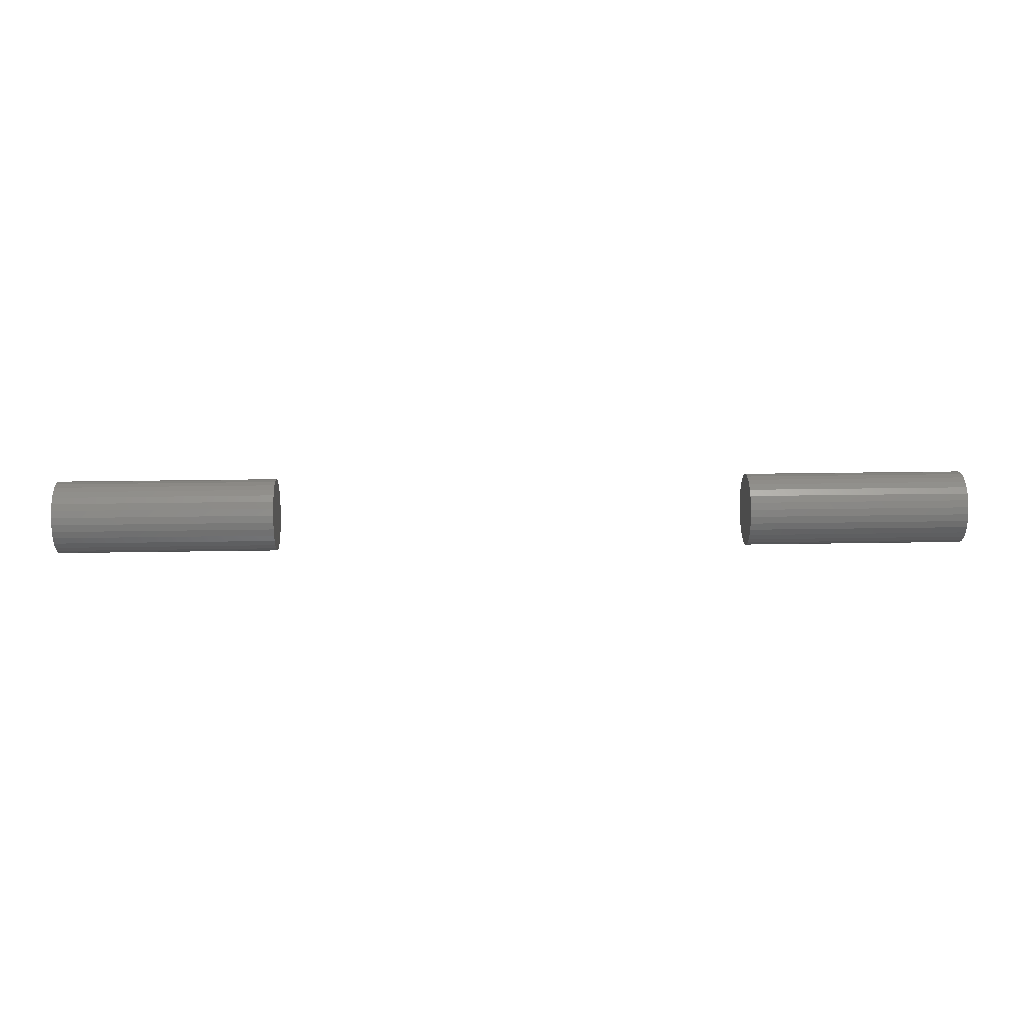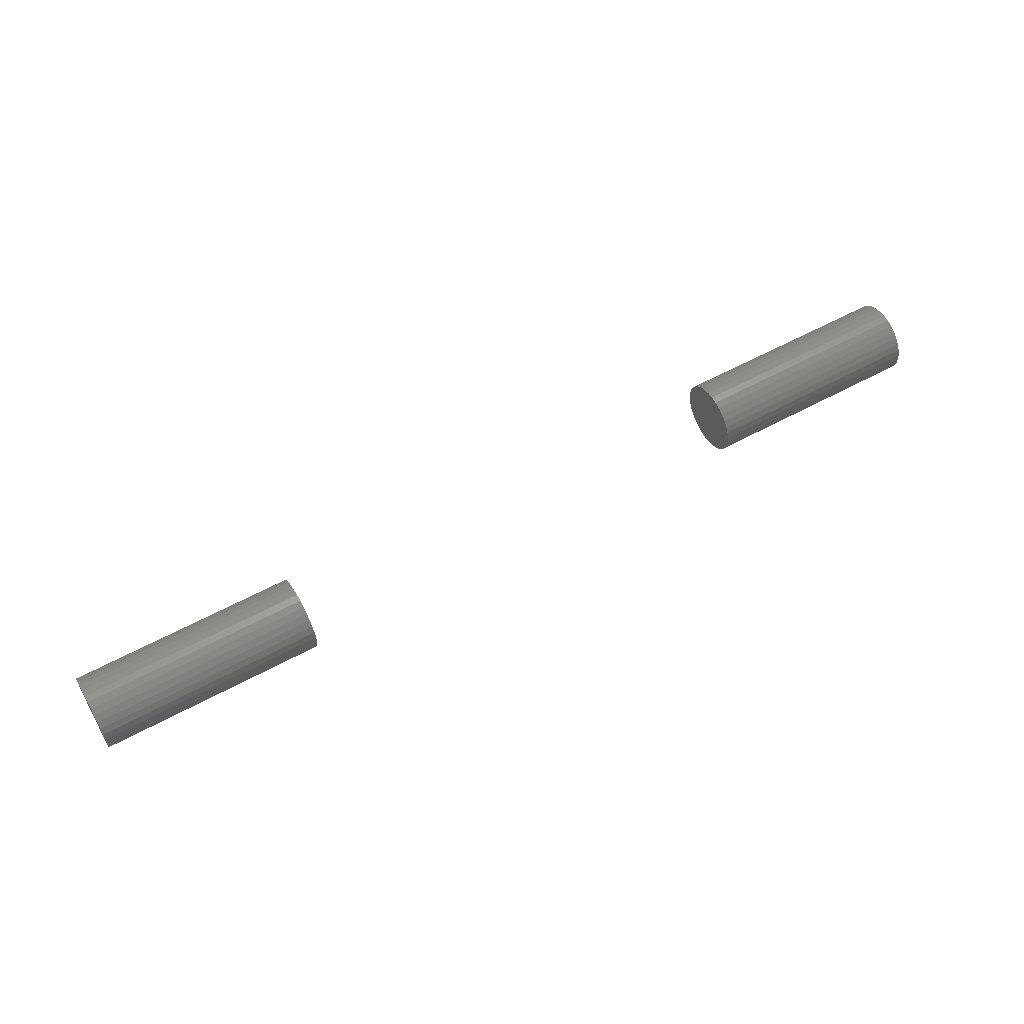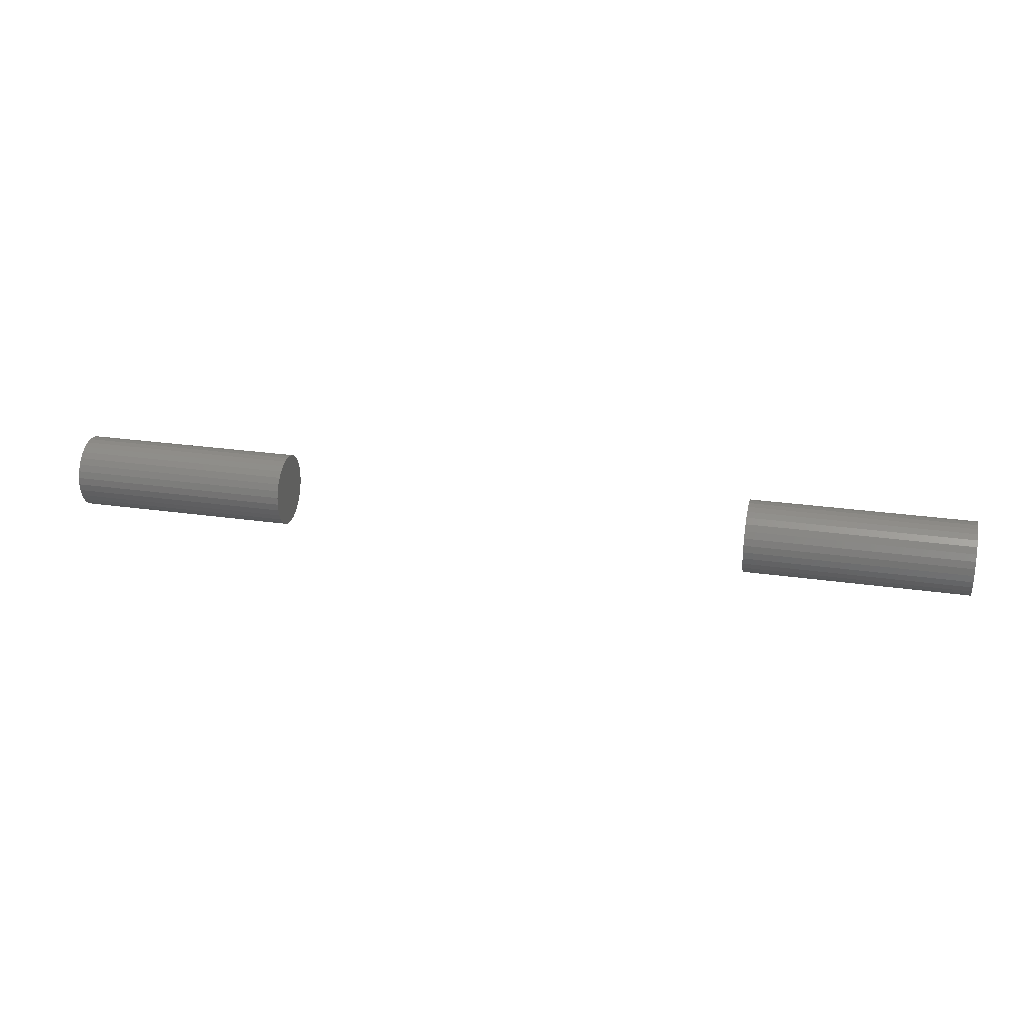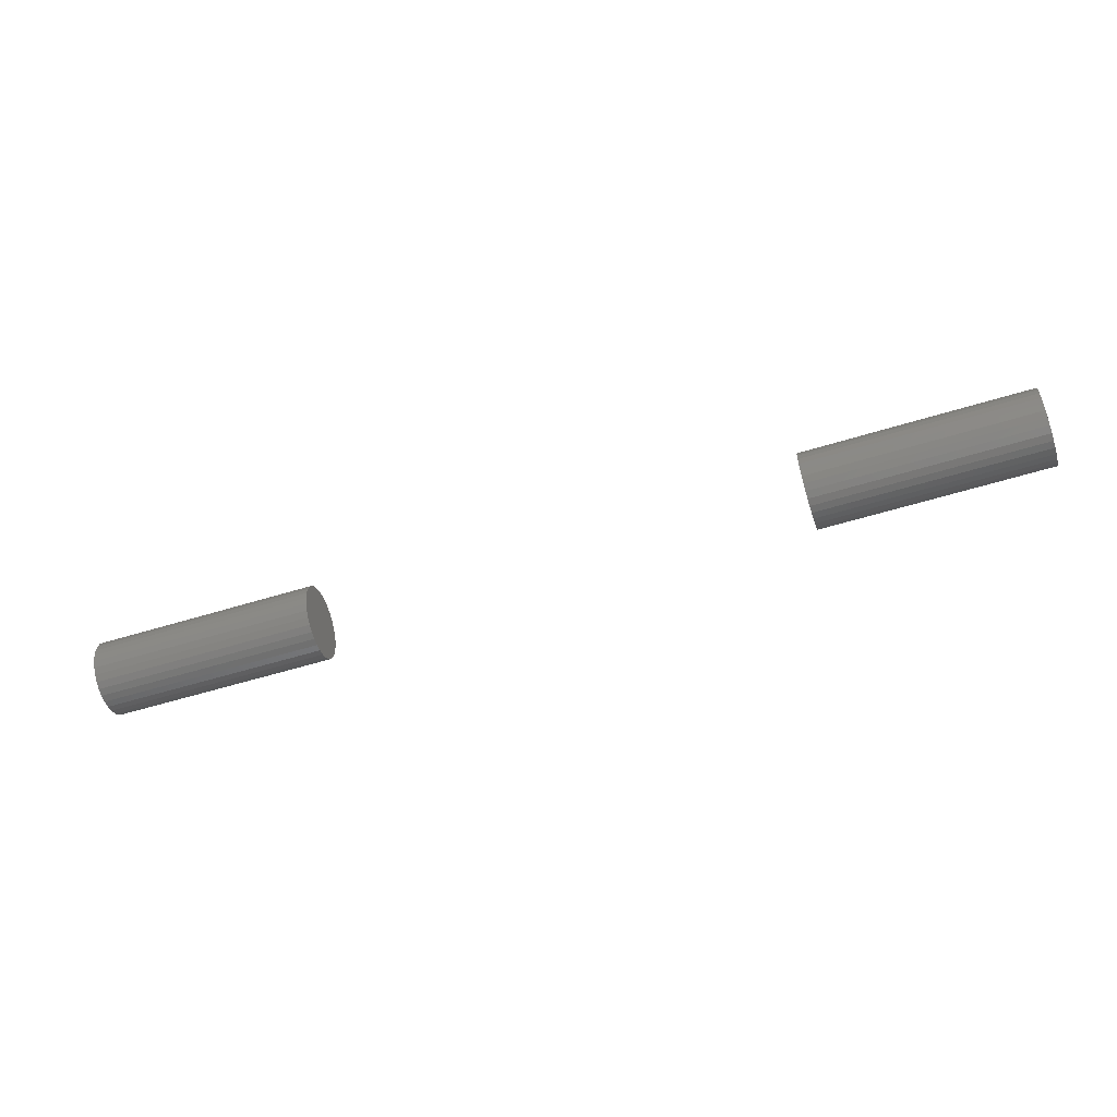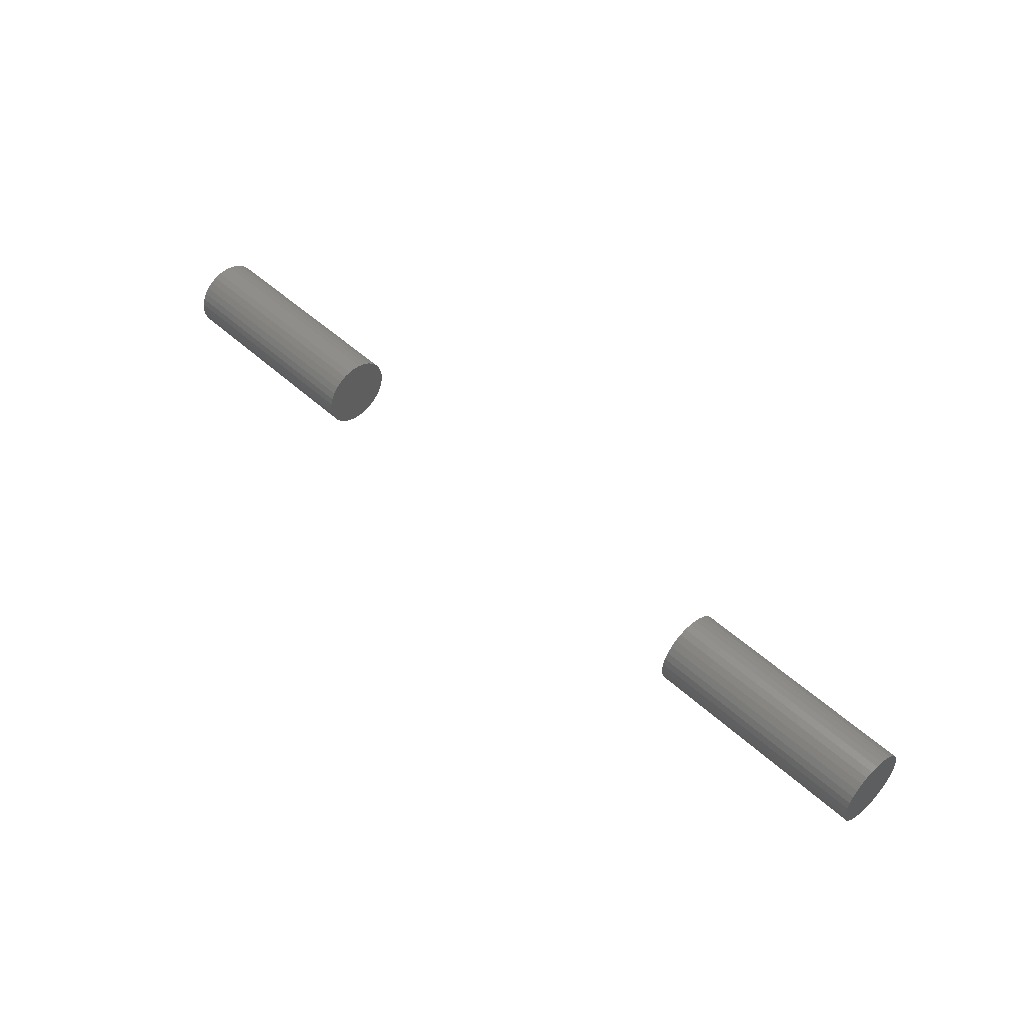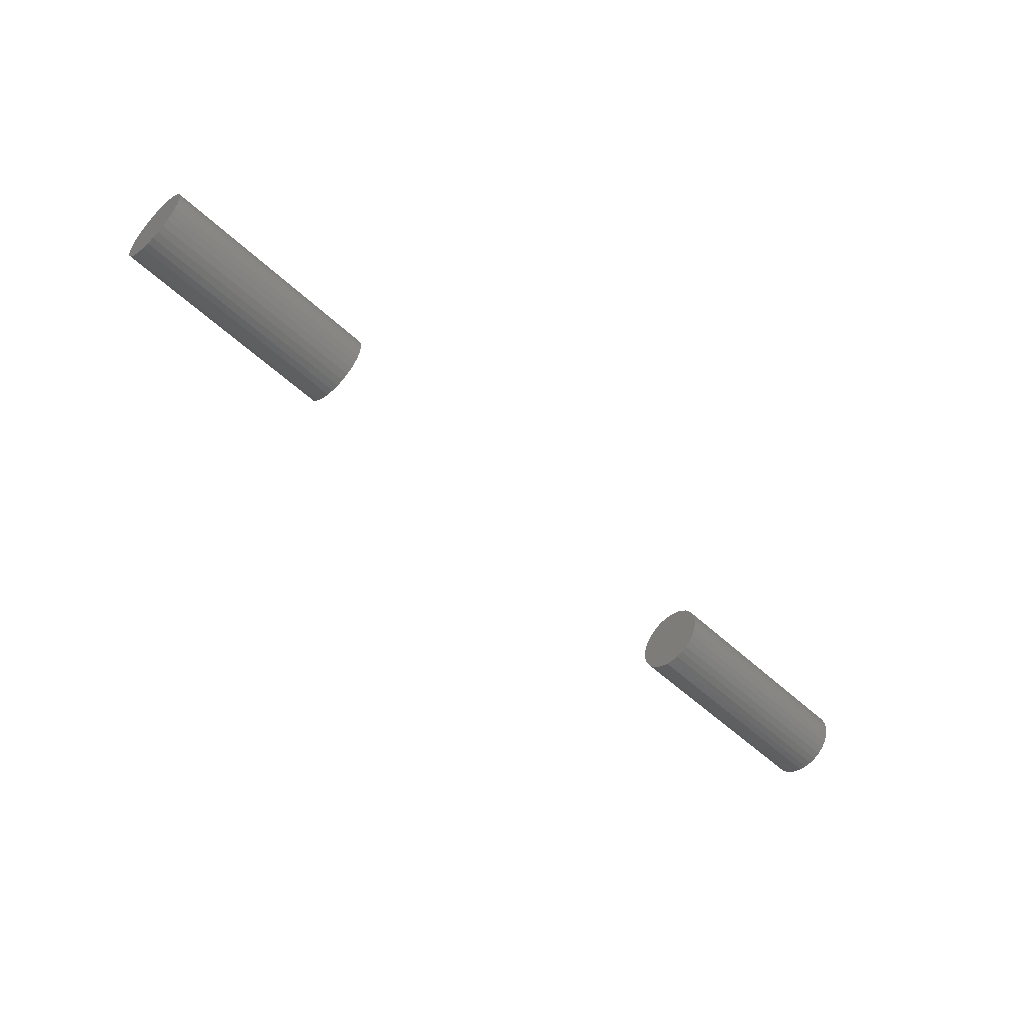
<metadata>
{"format":"stl","ext":"stl","renderer":"f3d","projection":"perspective","resolution":1024,"background":"white","views":[{"elev":23.7,"azim":-1.7,"up":"+Z"},{"elev":57.5,"azim":150.4,"up":"+Y"},{"elev":26.8,"azim":-167.4,"up":"+Y"},{"elev":-56.0,"azim":-162.0,"up":"+Z"},{"elev":49.7,"azim":45.3,"up":"+Z"},{"elev":-54.2,"azim":-44.7,"up":"+Z"}]}
</metadata>
<code>
# stl→obj: 128 verts, 248 faces
v 0.3906 -0.0625 7.251e-18
v 0.75 -0.0625 7.251e-18
v 0.3906 -0.06136 0.01155
v 0.75 -0.06136 0.01155
v 0.3906 -0.05799 0.02266
v 0.75 -0.05799 0.02266
v 0.3906 -0.05252 0.0329
v 0.75 -0.05252 0.0329
v 0.3906 -0.04516 0.04187
v 0.75 -0.04516 0.04187
v 0.3906 -0.03619 0.04923
v 0.75 -0.03619 0.04923
v 0.3906 -0.02595 0.0547
v 0.75 -0.02595 0.0547
v 0.3906 -0.01484 0.05807
v 0.75 -0.01484 0.05807
v 0.3906 -0.003289 0.05921
v 0.75 -0.003289 0.05921
v 0.3906 0.008262 0.05807
v 0.75 0.008262 0.05807
v 0.3906 0.01937 0.0547
v 0.75 0.01937 0.0547
v 0.3906 0.02961 0.04923
v 0.75 0.02961 0.04923
v 0.3906 0.03858 0.04187
v 0.75 0.03858 0.04187
v 0.3906 0.04594 0.0329
v 0.75 0.04594 0.0329
v 0.3906 0.05141 0.02266
v 0.75 0.05141 0.02266
v 0.3906 0.05478 0.01155
v 0.75 0.05478 0.01155
v 0.3906 0.05592 -2.175e-17
v 0.75 0.05592 -7.251e-18
v -0.75 -0.0625 7.251e-18
v -0.3906 -0.0625 7.251e-18
v -0.75 -0.06136 0.01155
v -0.3906 -0.06136 0.01155
v -0.75 -0.05799 0.02266
v -0.3906 -0.05799 0.02266
v -0.75 -0.05252 0.0329
v -0.3906 -0.05252 0.0329
v -0.75 -0.04516 0.04187
v -0.3906 -0.04516 0.04187
v -0.75 -0.03619 0.04923
v -0.3906 -0.03619 0.04923
v -0.75 -0.02595 0.0547
v -0.3906 -0.02595 0.0547
v -0.75 -0.01484 0.05807
v -0.3906 -0.01484 0.05807
v -0.75 -0.003289 0.05921
v -0.3906 -0.003289 0.05921
v -0.75 0.008262 0.05807
v -0.3906 0.008262 0.05807
v -0.75 0.01937 0.0547
v -0.3906 0.01937 0.0547
v -0.75 0.02961 0.04923
v -0.3906 0.02961 0.04923
v -0.75 0.03858 0.04187
v -0.3906 0.03858 0.04187
v -0.75 0.04594 0.0329
v -0.3906 0.04594 0.0329
v -0.75 0.05141 0.02266
v -0.3906 0.05141 0.02266
v -0.75 0.05478 0.01155
v -0.3906 0.05478 0.01155
v -0.75 0.05592 -7.251e-18
v -0.3906 0.05592 -7.251e-18
v 0.3906 0.05478 -0.01155
v 0.75 0.05478 -0.01155
v 0.3906 0.05141 -0.02266
v 0.75 0.05141 -0.02266
v 0.3906 0.04594 -0.0329
v 0.75 0.04594 -0.0329
v 0.3906 0.03858 -0.04187
v 0.75 0.03858 -0.04187
v 0.3906 0.02961 -0.04923
v 0.75 0.02961 -0.04923
v 0.3906 0.01937 -0.0547
v 0.75 0.01937 -0.0547
v 0.3906 0.008262 -0.05807
v 0.75 0.008262 -0.05807
v 0.3906 -0.003289 -0.05921
v 0.75 -0.003289 -0.05921
v 0.3906 -0.01484 -0.05807
v 0.75 -0.01484 -0.05807
v 0.3906 -0.02595 -0.0547
v 0.75 -0.02595 -0.0547
v 0.3906 -0.03619 -0.04923
v 0.75 -0.03619 -0.04923
v 0.3906 -0.04516 -0.04187
v 0.75 -0.04516 -0.04187
v 0.3906 -0.05252 -0.0329
v 0.75 -0.05252 -0.0329
v 0.3906 -0.05799 -0.02266
v 0.75 -0.05799 -0.02266
v 0.3906 -0.06136 -0.01155
v 0.75 -0.06136 -0.01155
v -0.75 0.05478 -0.01155
v -0.3906 0.05478 -0.01155
v -0.75 0.05141 -0.02266
v -0.3906 0.05141 -0.02266
v -0.75 0.04594 -0.0329
v -0.3906 0.04594 -0.0329
v -0.75 0.03858 -0.04187
v -0.3906 0.03858 -0.04187
v -0.75 0.02961 -0.04923
v -0.3906 0.02961 -0.04923
v -0.75 0.01937 -0.0547
v -0.3906 0.01937 -0.0547
v -0.75 0.008262 -0.05807
v -0.3906 0.008262 -0.05807
v -0.75 -0.003289 -0.05921
v -0.3906 -0.003289 -0.05921
v -0.75 -0.01484 -0.05807
v -0.3906 -0.01484 -0.05807
v -0.75 -0.02595 -0.0547
v -0.3906 -0.02595 -0.0547
v -0.75 -0.03619 -0.04923
v -0.3906 -0.03619 -0.04923
v -0.75 -0.04516 -0.04187
v -0.3906 -0.04516 -0.04187
v -0.75 -0.05252 -0.0329
v -0.3906 -0.05252 -0.0329
v -0.75 -0.05799 -0.02266
v -0.3906 -0.05799 -0.02266
v -0.75 -0.06136 -0.01155
v -0.3906 -0.06136 -0.01155
f 1 2 3
f 3 2 4
f 3 4 5
f 5 4 6
f 5 6 7
f 7 6 8
f 7 8 9
f 9 8 10
f 9 10 11
f 11 10 12
f 11 12 13
f 13 12 14
f 13 14 15
f 15 14 16
f 15 16 17
f 17 16 18
f 17 18 19
f 19 18 20
f 19 20 21
f 21 20 22
f 21 22 23
f 23 22 24
f 23 24 25
f 25 24 26
f 25 26 27
f 27 26 28
f 27 28 29
f 29 28 30
f 29 30 31
f 31 30 32
f 31 32 33
f 33 32 34
f 35 36 37
f 37 36 38
f 37 38 39
f 39 38 40
f 39 40 41
f 41 40 42
f 41 42 43
f 43 42 44
f 43 44 45
f 45 44 46
f 45 46 47
f 47 46 48
f 47 48 49
f 49 48 50
f 49 50 51
f 51 50 52
f 51 52 53
f 53 52 54
f 53 54 55
f 55 54 56
f 55 56 57
f 57 56 58
f 57 58 59
f 59 58 60
f 59 60 61
f 61 60 62
f 61 62 63
f 63 62 64
f 63 64 65
f 65 64 66
f 65 66 67
f 67 66 68
f 33 34 69
f 69 34 70
f 69 70 71
f 71 70 72
f 71 72 73
f 73 72 74
f 73 74 75
f 75 74 76
f 75 76 77
f 77 76 78
f 77 78 79
f 79 78 80
f 79 80 81
f 81 80 82
f 81 82 83
f 83 82 84
f 83 84 85
f 85 84 86
f 85 86 87
f 87 86 88
f 87 88 89
f 89 88 90
f 89 90 91
f 91 90 92
f 91 92 93
f 93 92 94
f 93 94 95
f 95 94 96
f 95 96 97
f 97 96 98
f 97 98 1
f 1 98 2
f 67 68 99
f 99 68 100
f 99 100 101
f 101 100 102
f 101 102 103
f 103 102 104
f 103 104 105
f 105 104 106
f 105 106 107
f 107 106 108
f 107 108 109
f 109 108 110
f 109 110 111
f 111 110 112
f 111 112 113
f 113 112 114
f 113 114 115
f 115 114 116
f 115 116 117
f 117 116 118
f 117 118 119
f 119 118 120
f 119 120 121
f 121 120 122
f 121 122 123
f 123 122 124
f 123 124 125
f 125 124 126
f 125 126 127
f 127 126 128
f 127 128 35
f 35 128 36
f 50 54 52
f 54 50 48
f 54 48 56
f 56 48 46
f 56 46 58
f 58 46 44
f 58 44 60
f 60 44 42
f 60 42 62
f 62 42 40
f 62 40 64
f 102 124 104
f 104 124 122
f 104 122 106
f 106 122 120
f 106 120 108
f 108 120 118
f 108 118 110
f 110 118 116
f 110 116 112
f 112 116 114
f 64 40 66
f 66 40 38
f 66 38 68
f 68 38 36
f 68 36 100
f 100 36 128
f 100 128 102
f 102 128 126
f 102 126 124
f 17 19 15
f 13 15 19
f 21 13 19
f 11 13 21
f 23 11 21
f 9 11 23
f 25 9 23
f 7 9 25
f 27 7 25
f 5 7 27
f 29 5 27
f 73 93 71
f 91 93 73
f 75 91 73
f 89 91 75
f 77 89 75
f 87 89 77
f 79 87 77
f 85 87 79
f 81 85 79
f 83 85 81
f 93 95 71
f 71 95 97
f 71 97 69
f 69 97 1
f 69 1 33
f 33 1 3
f 33 3 31
f 31 3 5
f 31 5 29
f 16 20 18
f 20 16 14
f 20 14 22
f 22 14 12
f 22 12 24
f 24 12 10
f 24 10 26
f 26 10 8
f 26 8 28
f 28 8 6
f 28 6 30
f 72 94 74
f 74 94 92
f 74 92 76
f 76 92 90
f 76 90 78
f 78 90 88
f 78 88 80
f 80 88 86
f 80 86 82
f 82 86 84
f 30 6 32
f 32 6 4
f 32 4 34
f 34 4 2
f 34 2 70
f 70 2 98
f 70 98 72
f 72 98 96
f 72 96 94
f 51 53 49
f 47 49 53
f 55 47 53
f 45 47 55
f 57 45 55
f 43 45 57
f 59 43 57
f 41 43 59
f 61 41 59
f 39 41 61
f 63 39 61
f 103 123 101
f 121 123 103
f 105 121 103
f 119 121 105
f 107 119 105
f 117 119 107
f 109 117 107
f 115 117 109
f 111 115 109
f 113 115 111
f 123 125 101
f 101 125 127
f 101 127 99
f 99 127 35
f 99 35 67
f 67 35 37
f 67 37 65
f 65 37 39
f 65 39 63

</code>
